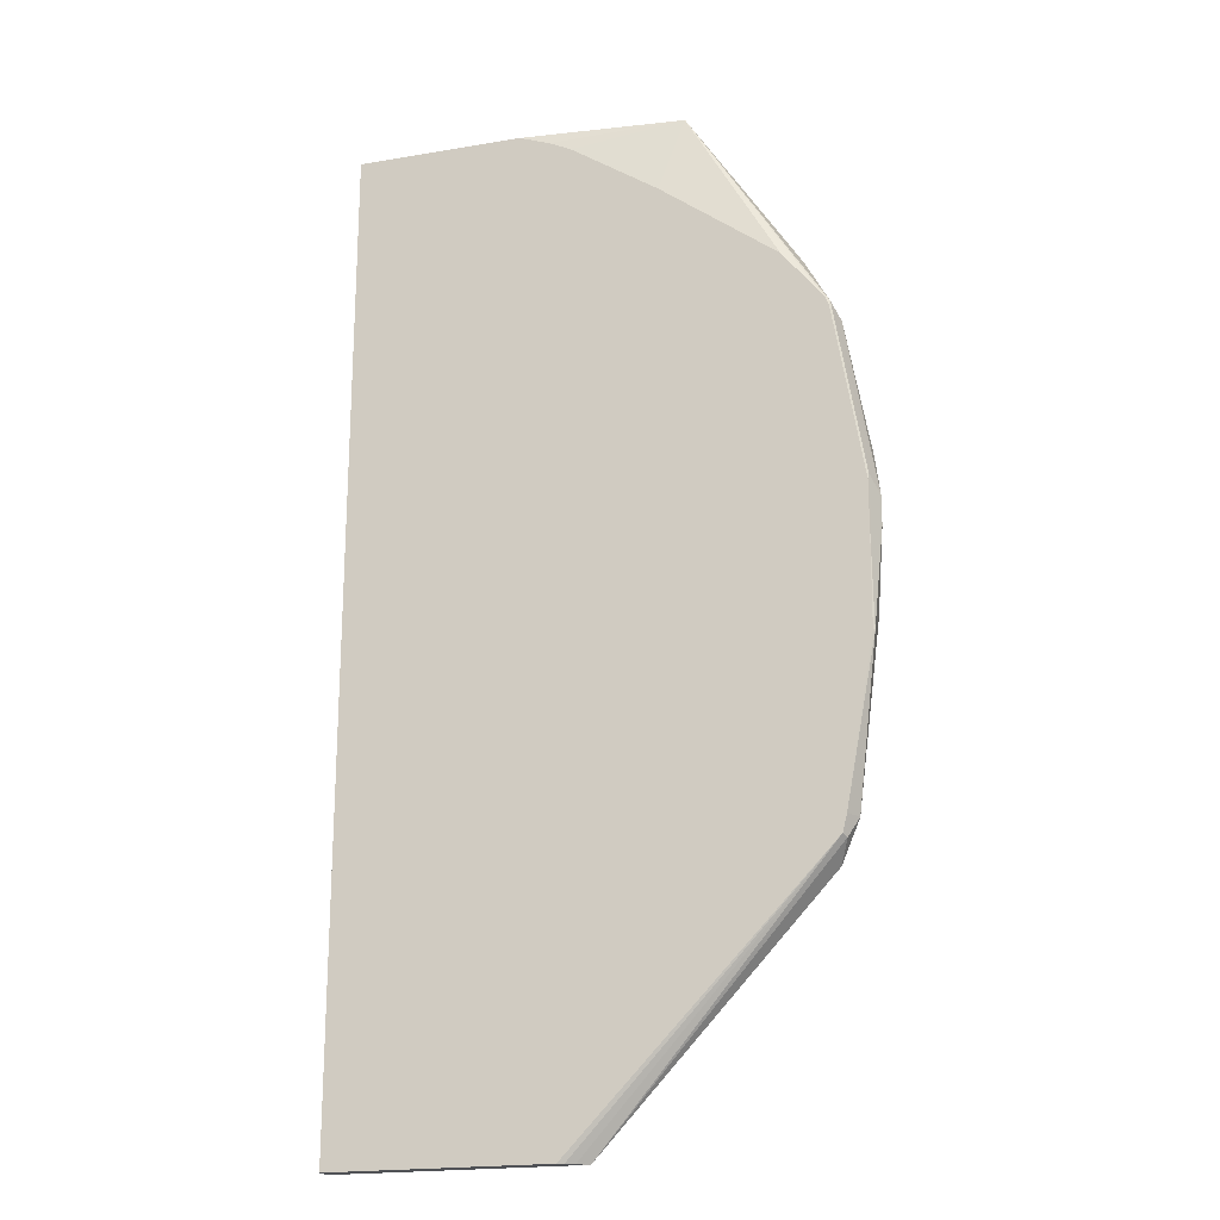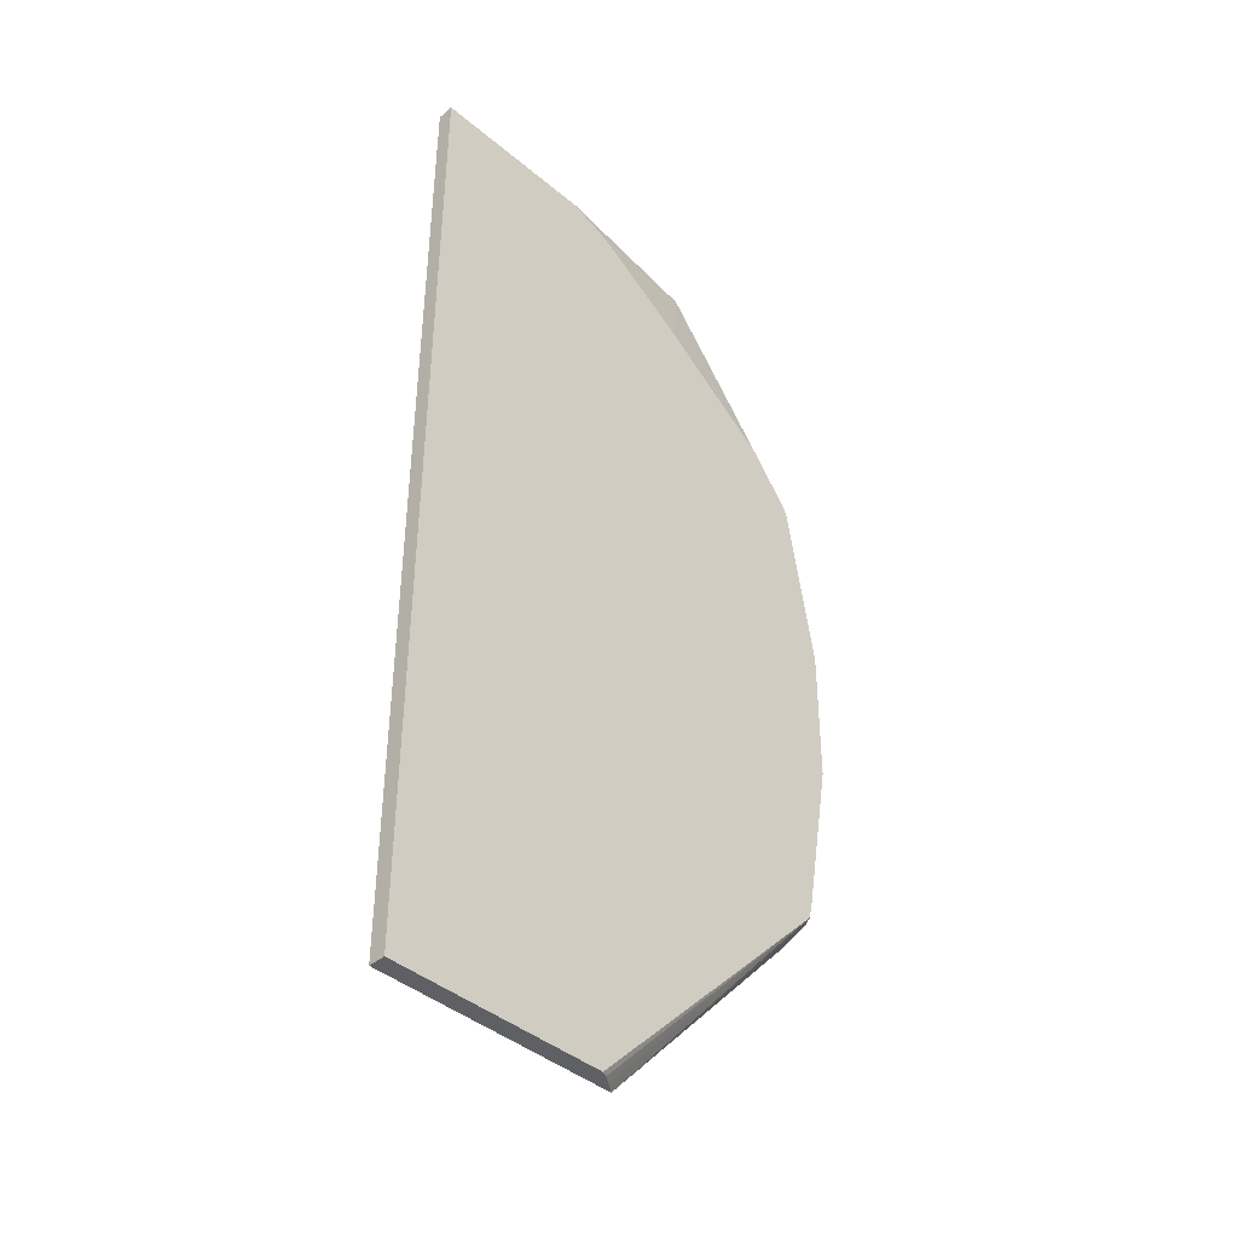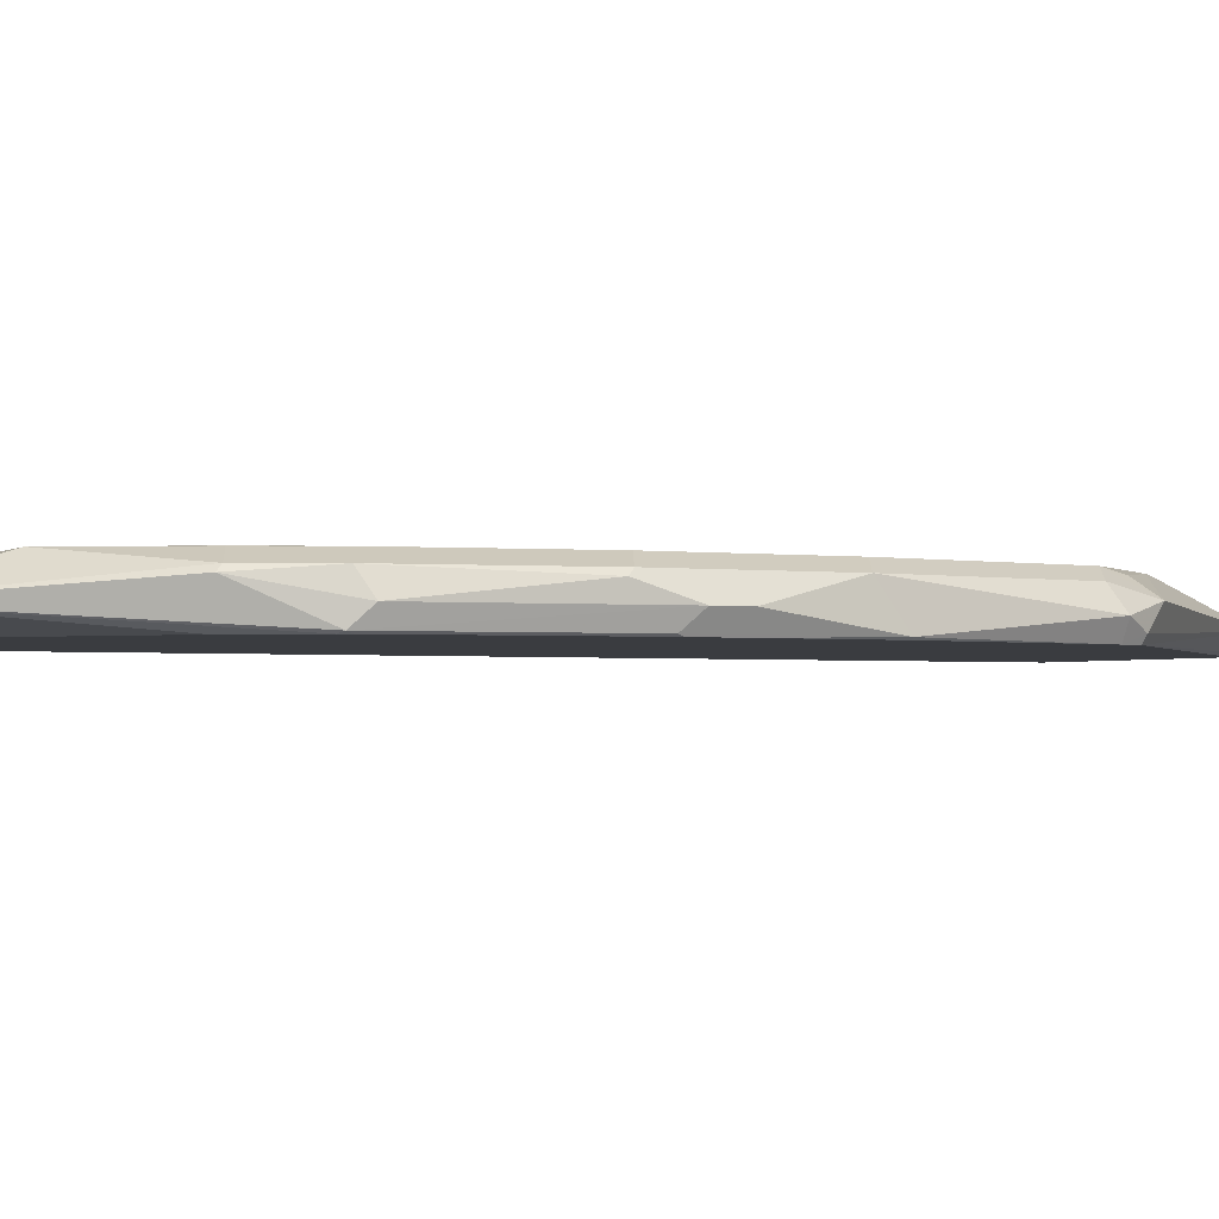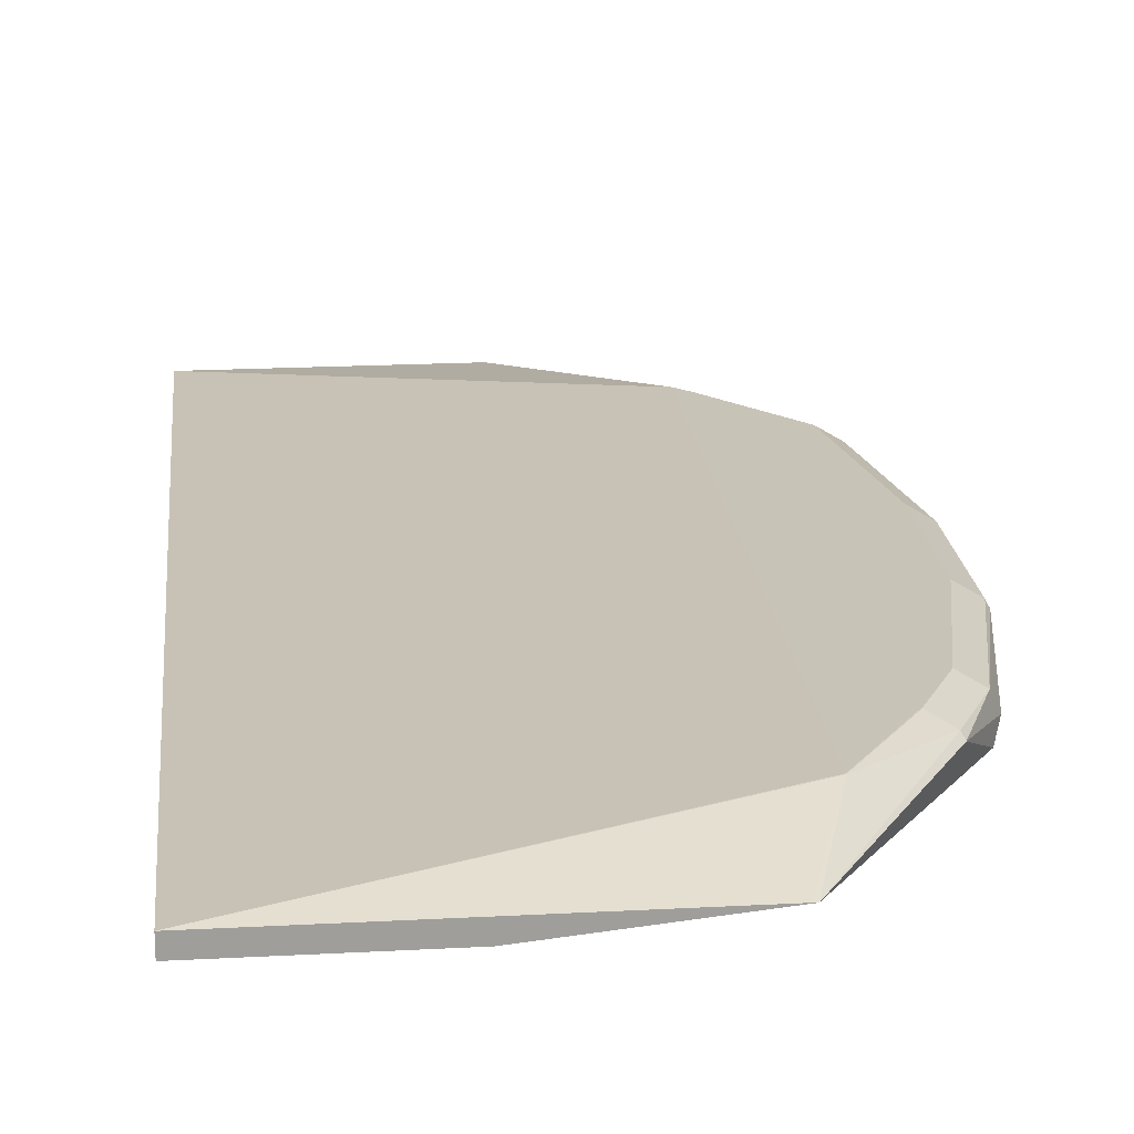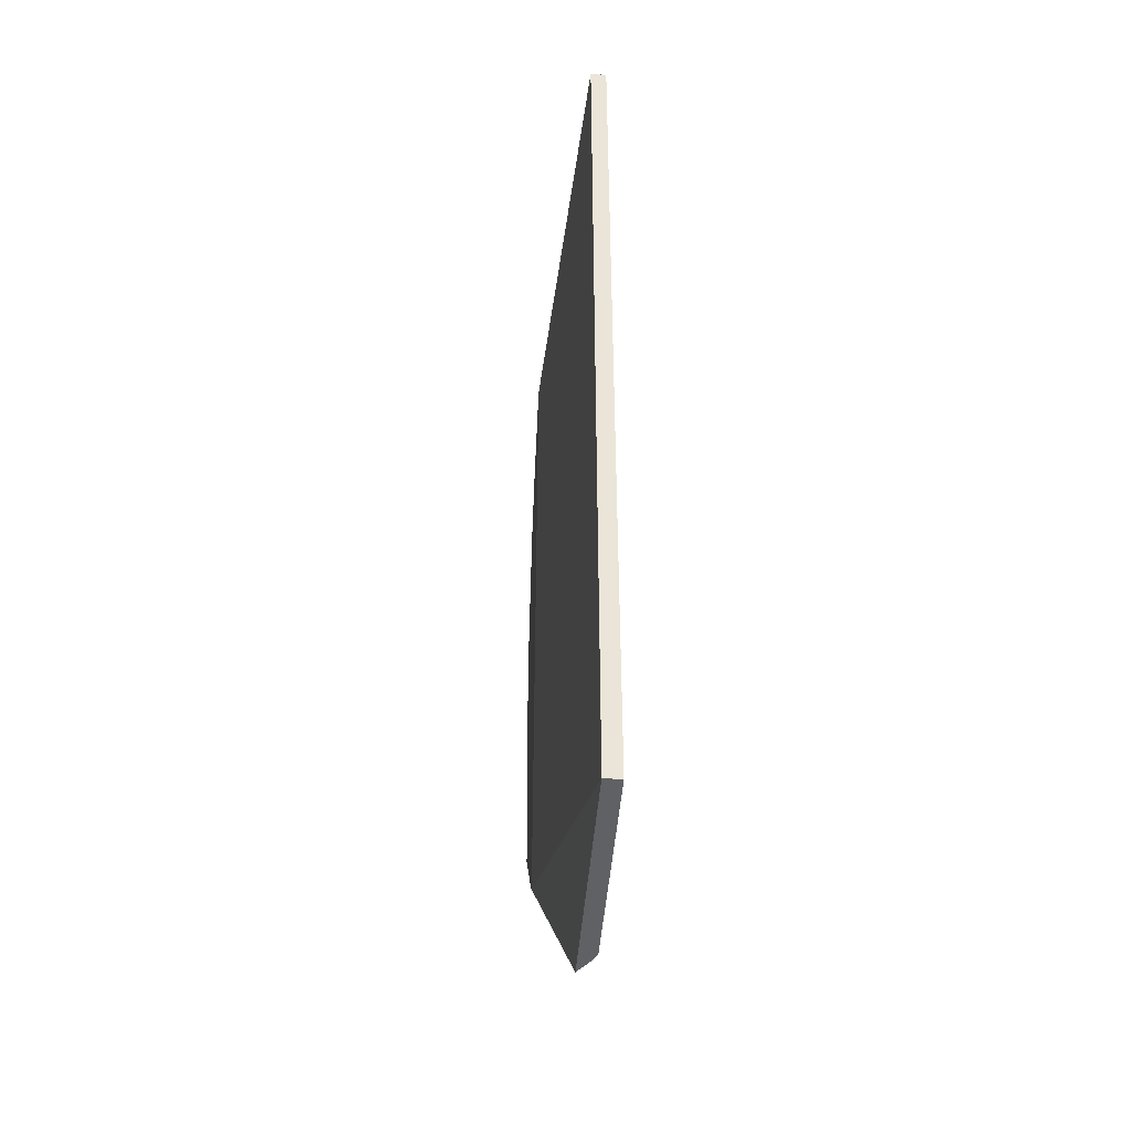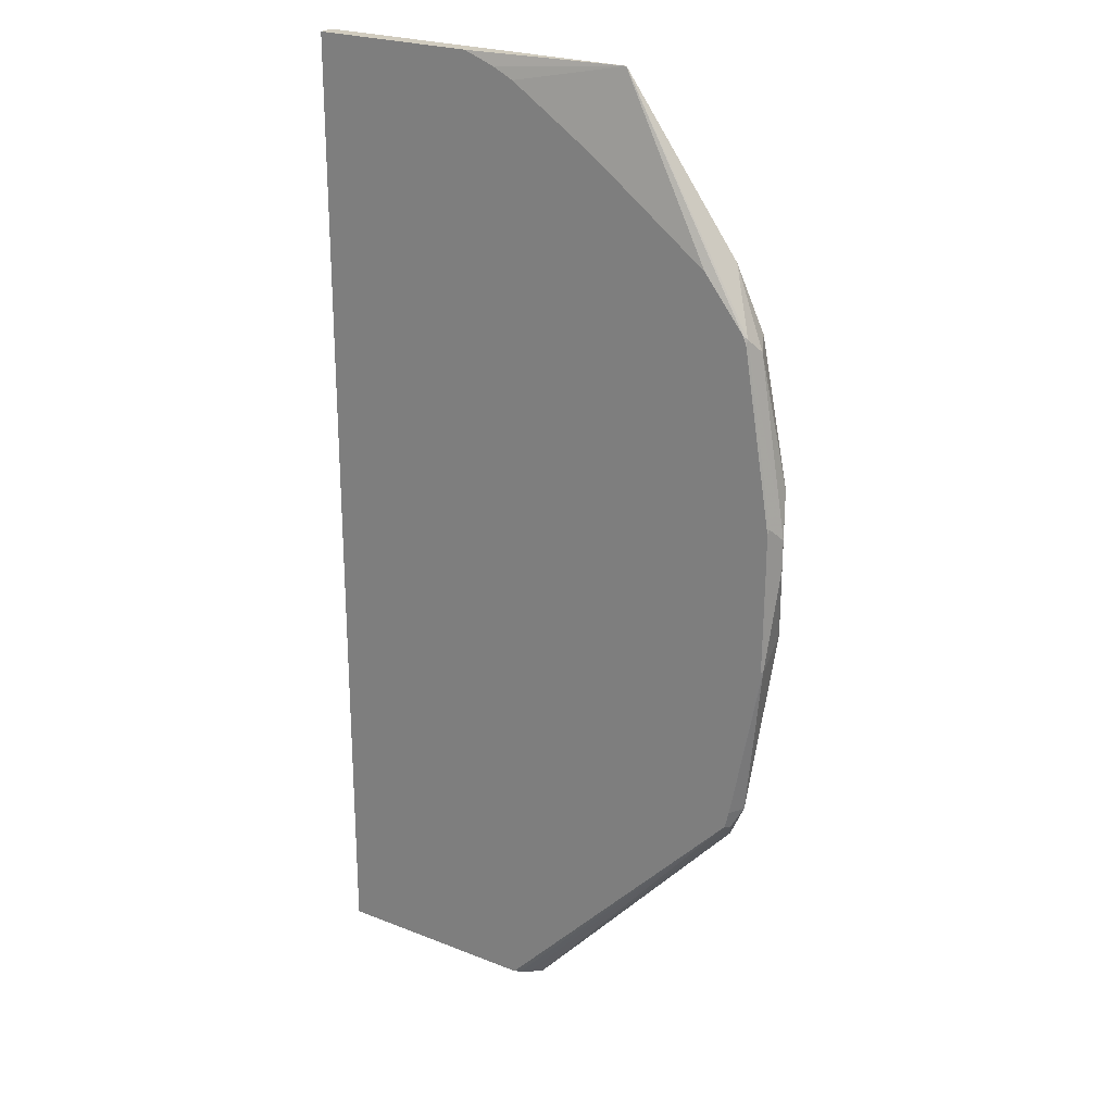
<metadata>
{"format":"obj","ext":"obj","renderer":"f3d","projection":"perspective","resolution":1024,"background":"white","views":[{"elev":-20.1,"azim":17.2,"up":"+Z"},{"elev":-42.2,"azim":-45.0,"up":"+Z"},{"elev":-1.9,"azim":61.3,"up":"+Y"},{"elev":19.6,"azim":-5.7,"up":"+Y"},{"elev":-46.6,"azim":-94.5,"up":"+Z"},{"elev":23.8,"azim":33.3,"up":"+Z"}]}
</metadata>
<code>
v 0.3739 0.008864 -0.3517
v 0.7146 0.008864 0.04659
v 0.3739 0.008864 0.3228
v 0.5846 0.008864 0.2678
v 0.4886 0.008864 0.3228
v 0.6001 0.02 0.3228
v 0.5097 0.008864 0.3151
v 0.5246 0.008864 0.3078
v 0.6646 0.008864 0.2078
v 0.6003 0.02009 0.3228
v 0.6923 0.008864 0.1723
v 0.6946 0.008864 0.1666
v 0.6952 0.01 0.17
v 0.7152 0.01 0.04996
v 0.7202 0.02 0.03999
v 0.7001 0.02011 0.1601
v 0.6752 0.03001 0.21
v 0.6735 0.03334 0.2067
v 0.6205 0.04001 0.2595
v 0.6602 0.04001 0.2
v 0.6935 0.03334 0.1667
v 0.7152 0.03001 0.06999
v 0.7135 0.03334 0.06665
v 0.7135 0.03334 -0.03332
v 0.7002 0.04001 -0.04
v 0.6935 0.03334 -0.1533
v 0.7002 0.02 -0.16
v 0.7152 0.01 -0.05
v 0.7202 0.02 0.01998
v 0.7146 0.008864 0.01998
v 0.714 0.008864 -0.05
v 0.6917 0.008864 -0.1715
v 0.6946 0.008864 -0.16
v 0.6935 0.01334 -0.1733
v 0.6868 0.02667 -0.1867
v 0.537 0.02011 -0.3517
v 0.5296 0.01474 -0.3517
v 0.524 0.01088 -0.3517
v 0.52 0.008864 -0.3517
v 0.3739 0.02011 -0.3517
v 0.6205 0.04009 -0.2297
v 0.63 0.04009 -0.2201
v 0.6768 0.03668 -0.1767
v 0.6802 0.04001 -0.16
v 0.6597 0.04009 0.1999
v 0.6205 0.04009 0.2588
v 0.6802 0.04001 0.16
v 0.7002 0.04001 0.05997
v 0.3739 0.02011 0.3228
v 0.598 0.02011 0.3228
f 42 41 45
f 36 1 40
f 36 40 41
f 42 35 36
f 42 25 44
f 42 44 43
f 42 45 25
f 32 2 1
f 42 43 35
f 39 32 1
f 34 32 36
f 38 39 36
f 38 32 39
f 37 32 38
f 37 38 36
f 37 36 32
f 34 33 32
f 34 36 35
f 34 35 27
f 45 41 46
f 39 1 36
f 45 46 20
f 40 49 41
f 45 47 48
f 13 10 11
f 27 35 26
f 43 44 35
f 35 44 26
f 25 26 44
f 41 49 46
f 34 27 33
f 40 1 49
f 49 1 3
f 49 3 6
f 50 49 6
f 10 50 6
f 10 19 50
f 19 49 50
f 19 46 49
f 20 46 19
f 21 47 20
f 21 23 47
f 23 48 47
f 25 48 23
f 45 48 25
f 45 20 47
f 27 28 33
f 42 36 41
f 33 31 32
f 17 13 16
f 13 15 16
f 13 14 15
f 13 2 14
f 12 2 13
f 12 13 11
f 12 11 2
f 11 4 2
f 9 4 11
f 9 11 10
f 9 10 6
f 9 6 4
f 8 4 6
f 7 5 8
f 7 8 6
f 7 6 5
f 5 6 3
f 5 3 4
f 4 3 2
f 2 3 1
f 33 28 31
f 17 10 13
f 18 10 17
f 8 5 4
f 18 20 19
f 31 2 32
f 18 19 10
f 30 2 31
f 30 31 28
f 30 28 2
f 14 2 28
f 28 29 15
f 22 16 15
f 22 15 29
f 24 22 29
f 24 29 28
f 14 28 15
f 24 27 26
f 24 26 25
f 24 25 23
f 24 23 22
f 22 23 21
f 22 21 16
f 17 16 21
f 18 21 20
f 24 28 27
f 18 17 21

</code>
